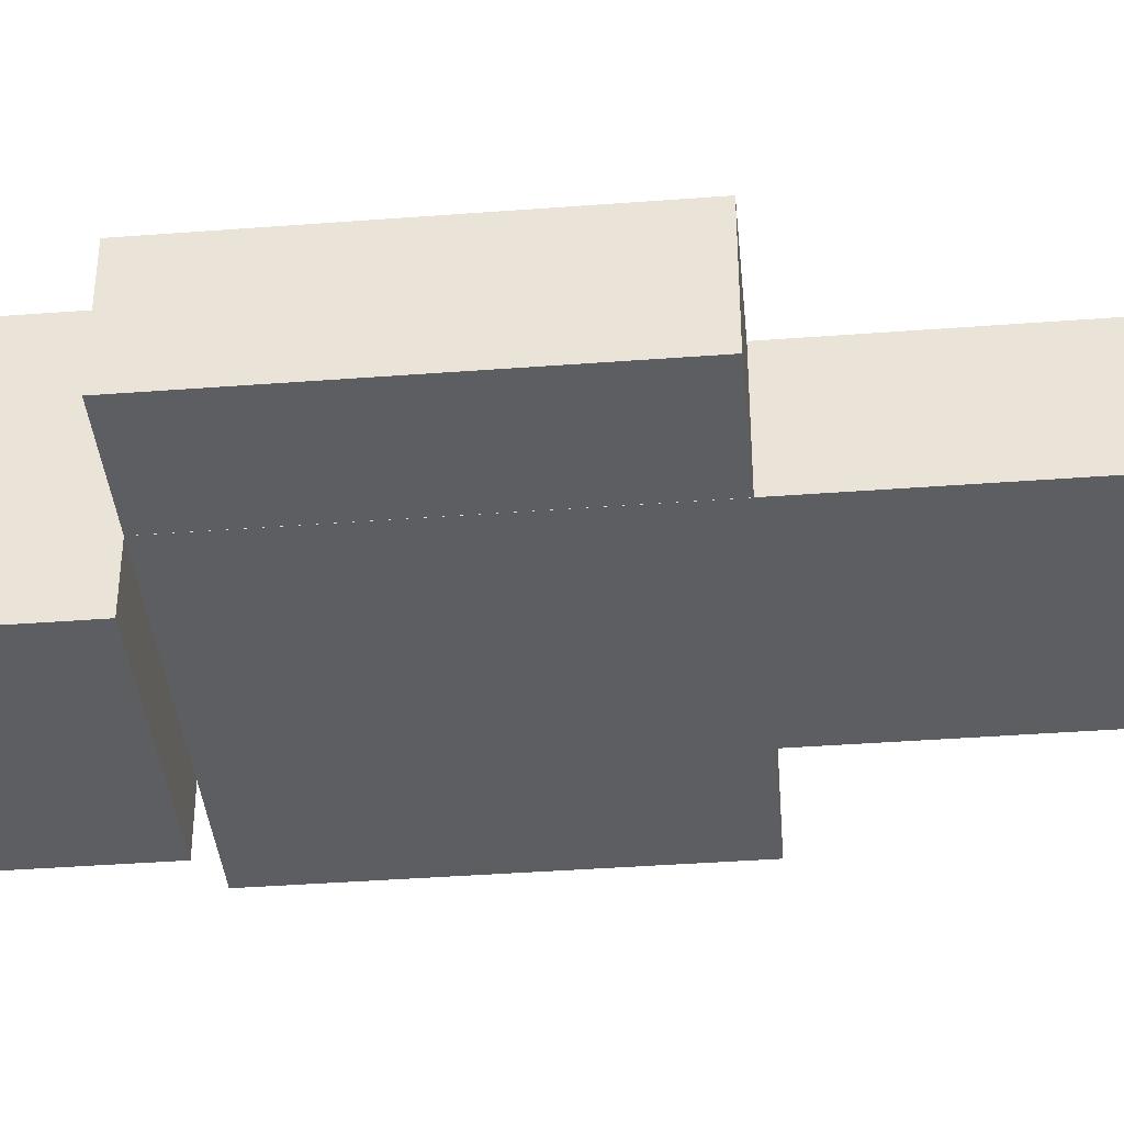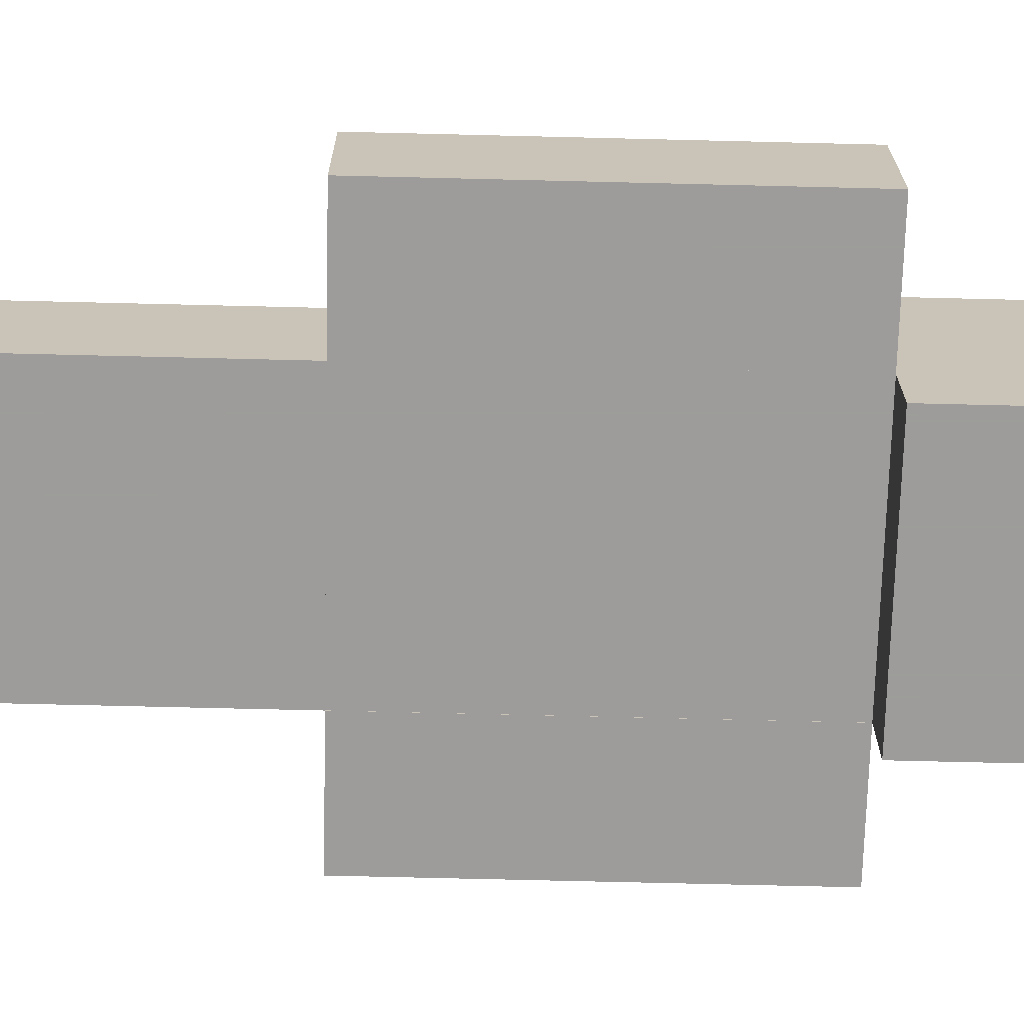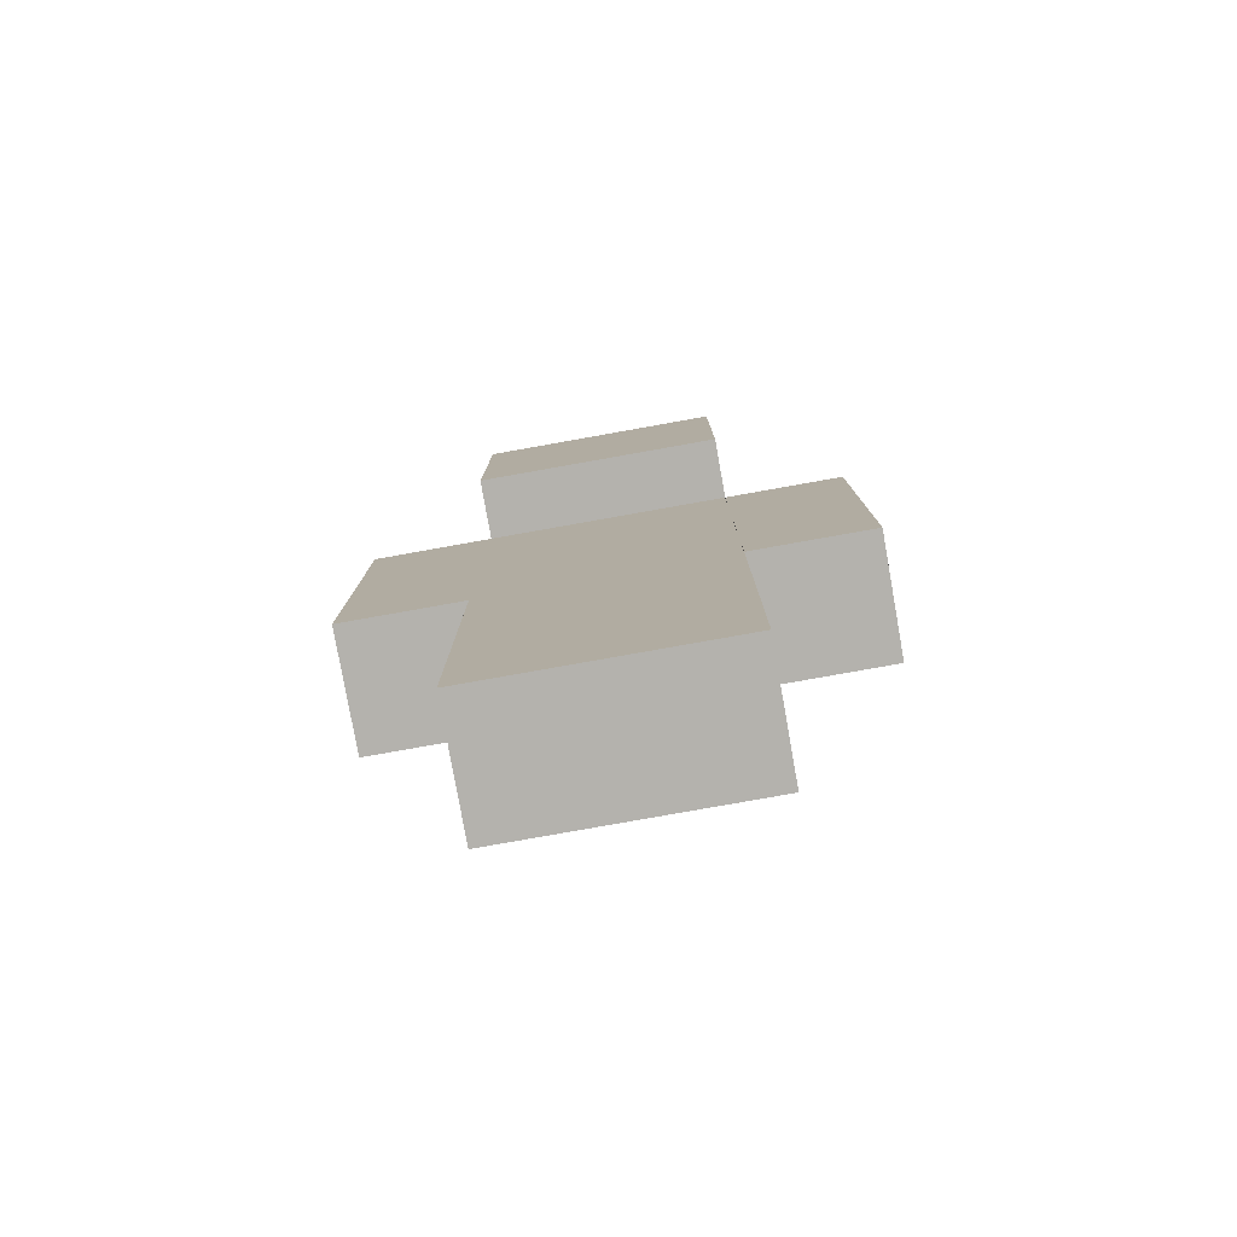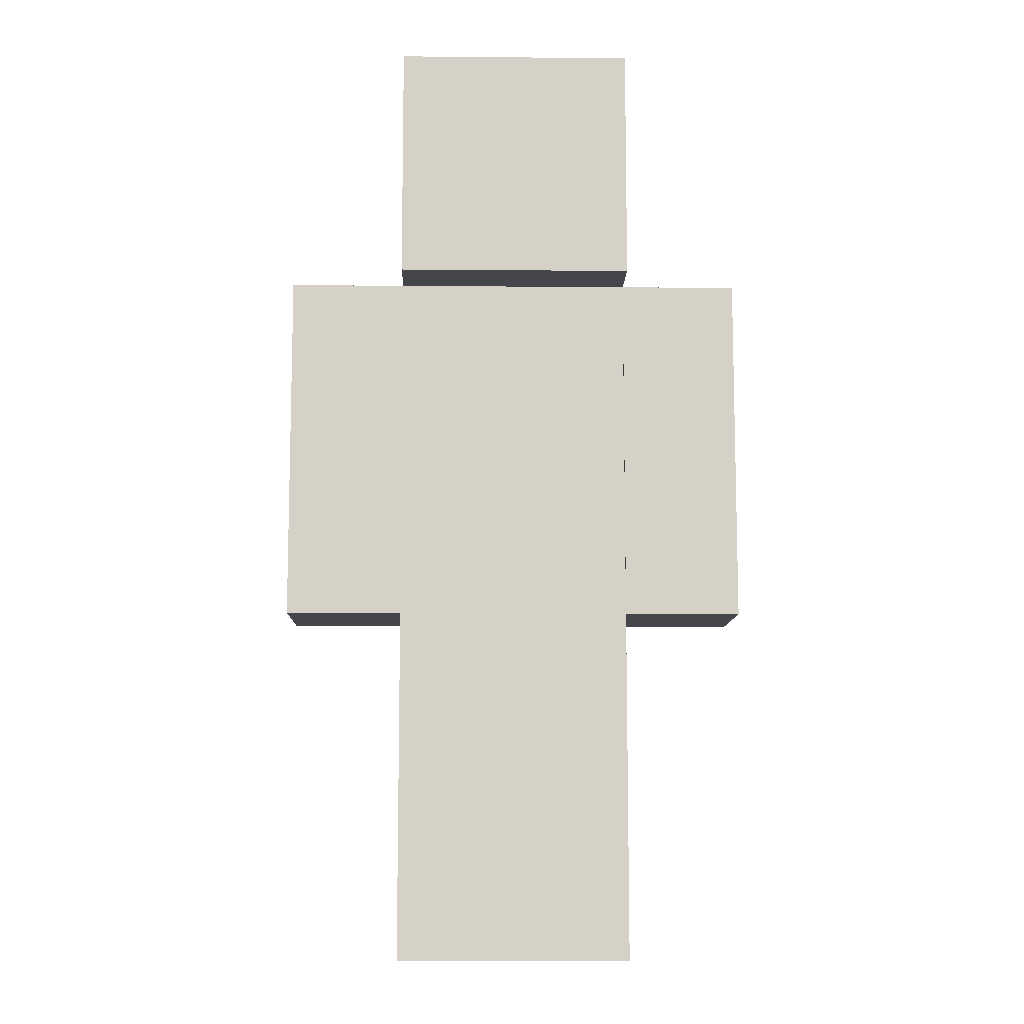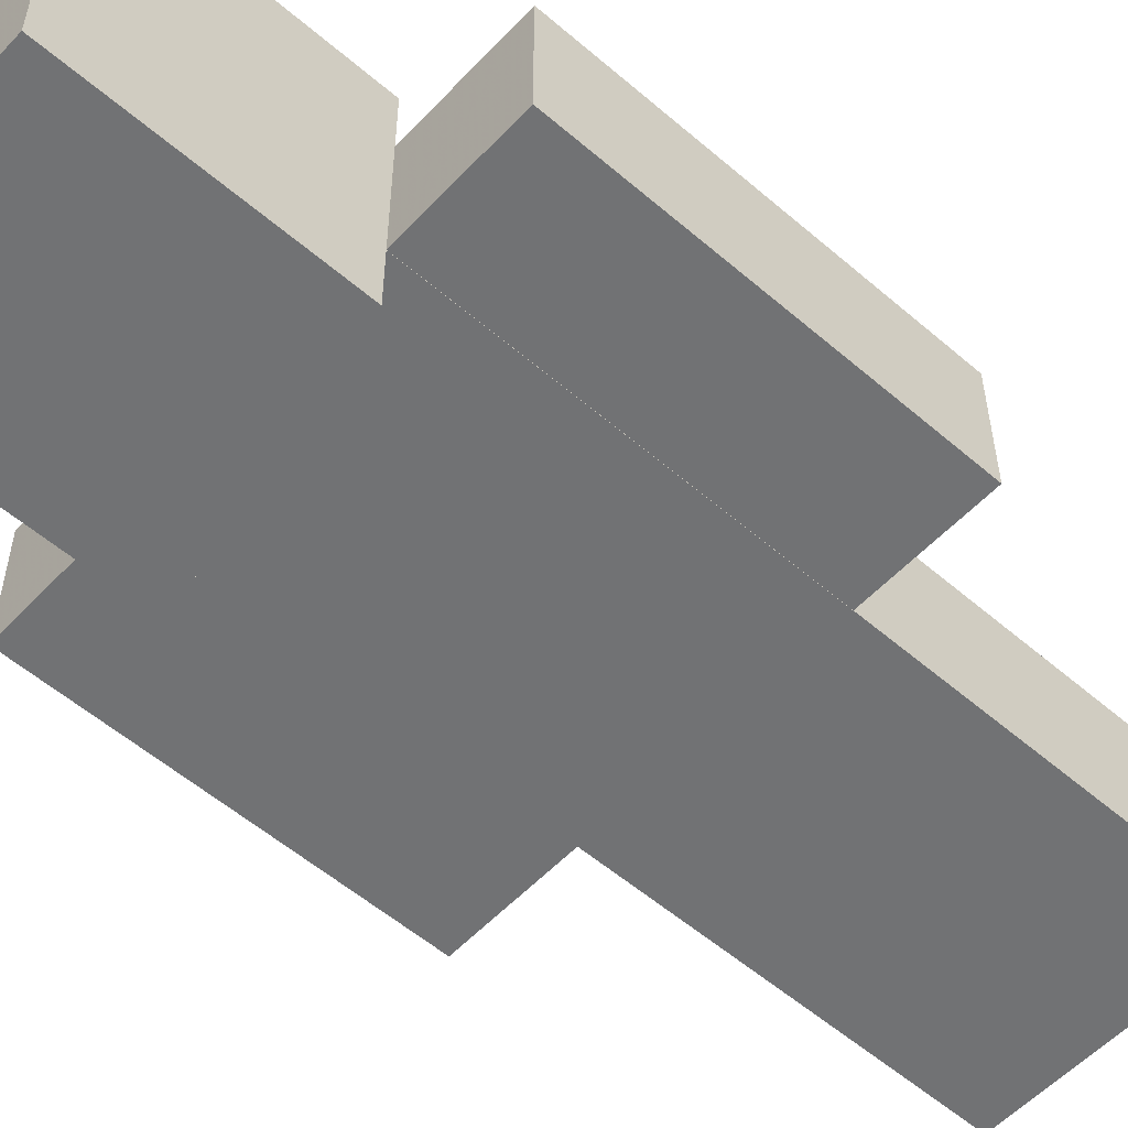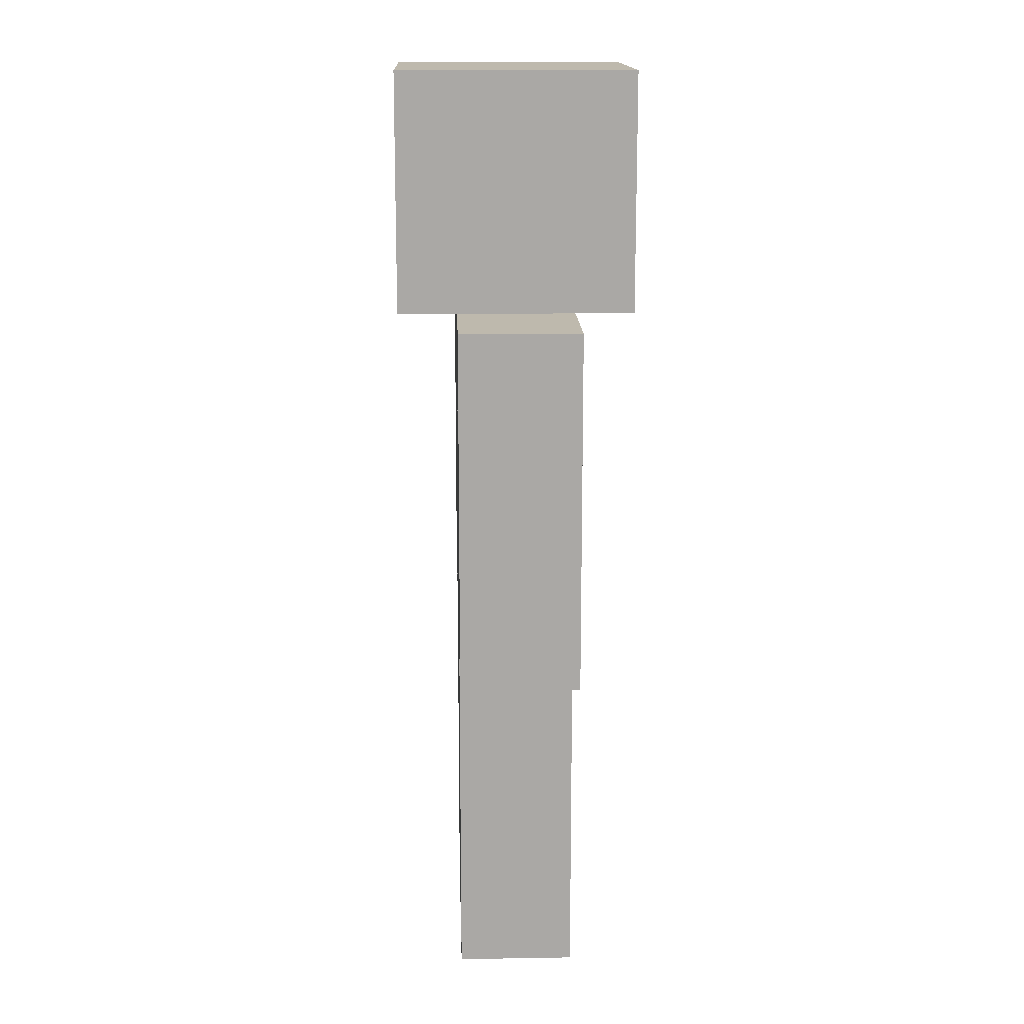
<metadata>
{"format":"obj","ext":"obj","renderer":"f3d","projection":"perspective","resolution":1024,"background":"white","views":[{"elev":-39.3,"azim":-84.6,"up":"+Z"},{"elev":-70.3,"azim":88.6,"up":"+Z"},{"elev":-79.6,"azim":-169.9,"up":"+Y"},{"elev":-10.0,"azim":178.7,"up":"+Y"},{"elev":-55.4,"azim":-132.2,"up":"+Z"},{"elev":15.1,"azim":88.0,"up":"+Y"}]}
</metadata>
<code>
v 0.3749 0.375 0.5625
v 0.6249 0.375 0.5625
v 0.6249 0.75 0.5625
v 0.3749 0.75 0.5625
v 0.6251 0.75 0.4375
v 0.3751 0.75 0.4375
v 0.6251 0.375 0.4375
v 0.3751 0.375 0.4375
v 0.375 0.75 0.625
v 0.625 0.75 0.625
v 0.625 1 0.625
v 0.375 1 0.625
v 0.625 1 0.375
v 0.375 1 0.375
v 0.625 0.75 0.375
v 0.375 0.75 0.375
v 0.625 0.5625 0.5625
v 0.75 0.5625 0.5625
v 0.75 0.75 0.5625
v 0.625 0.75 0.5625
v 0.625 0.375 0.5625
v 0.75 0.375 0.5625
v 0.75 0.75 0.4375
v 0.625 0.75 0.4375
v 0.75 0.5625 0.4375
v 0.625 0.5625 0.4375
v 0.75 0.375 0.4375
v 0.625 0.375 0.4375
v 0.25 0.5625 0.5625
v 0.375 0.5625 0.5625
v 0.375 0.75 0.5625
v 0.25 0.75 0.5625
v 0.25 0.375 0.5625
v 0.375 0.375 0.5625
v 0.375 0.75 0.4375
v 0.25 0.75 0.4375
v 0.375 0.5625 0.4375
v 0.25 0.5625 0.4375
v 0.375 0.375 0.4375
v 0.25 0.375 0.4375
v 0.5 0.1875 0.5625
v 0.625 0.1875 0.5625
v 0.5 0.375 0.5625
v 0.5 0 0.5625
v 0.625 0 0.5625
v 0.5 0.375 0.4375
v 0.625 0.1875 0.4375
v 0.5 0.1875 0.4375
v 0.625 0 0.4375
v 0.5 0 0.4375
v 0.375 0.1875 0.5625
v 0.5 0.1875 0.5625
v 0.5 0.375 0.5625
v 0.375 0.375 0.5625
v 0.375 0 0.5625
v 0.5 0 0.5625
v 0.5 0.375 0.4375
v 0.375 0.375 0.4375
v 0.5 0.1875 0.4375
v 0.375 0.1875 0.4375
v 0.5 0 0.4375
v 0.375 0 0.4375
g Body1
f 1 2 3
f 1 3 4
f 4 3 5
f 4 5 6
f 6 5 7
f 6 7 8
f 8 7 2
f 8 2 1
f 2 7 5
f 2 5 3
f 8 1 4
f 8 4 6
g Head1
f 9 10 11
f 9 11 12
f 12 11 13
f 12 13 14
f 14 13 15
f 14 15 16
f 16 15 10
f 16 10 9
f 10 15 13
f 10 13 11
f 16 9 12
f 16 12 14
g ArmLeft1
f 17 18 19
f 17 19 20
f 21 18 17
f 21 22 18
f 20 19 23
f 20 23 24
f 24 23 25
f 24 25 26
f 26 25 27
f 26 27 28
f 18 25 23
f 18 23 19
f 22 25 18
f 22 27 25
f 26 17 20
f 26 20 24
f 28 17 26
f 28 21 17
f 22 21 28
f 22 28 27
g ArmRight1
f 29 30 31
f 29 31 32
f 33 30 29
f 33 34 30
f 32 31 35
f 32 35 36
f 36 35 37
f 36 37 38
f 38 37 39
f 38 39 40
f 30 37 35
f 30 35 31
f 34 37 30
f 34 39 37
f 38 29 32
f 38 32 36
f 40 29 38
f 40 33 29
f 39 34 33
f 39 33 40
g LegLeft1
f 41 42 21
f 41 21 43
f 44 42 41
f 44 45 42
f 43 21 28
f 43 28 46
f 46 28 47
f 46 47 48
f 48 47 49
f 48 49 50
f 42 47 28
f 42 28 21
f 45 47 42
f 45 49 47
f 48 41 43
f 48 43 46
f 50 41 48
f 50 44 41
f 45 44 50
f 45 50 49
g LegRight1
f 51 52 53
f 51 53 54
f 55 52 51
f 55 56 52
f 54 53 57
f 54 57 58
f 58 57 59
f 58 59 60
f 60 59 61
f 60 61 62
f 52 59 57
f 52 57 53
f 56 59 52
f 56 61 59
f 60 51 54
f 60 54 58
f 62 51 60
f 62 55 51
f 56 55 62
f 56 62 61

</code>
